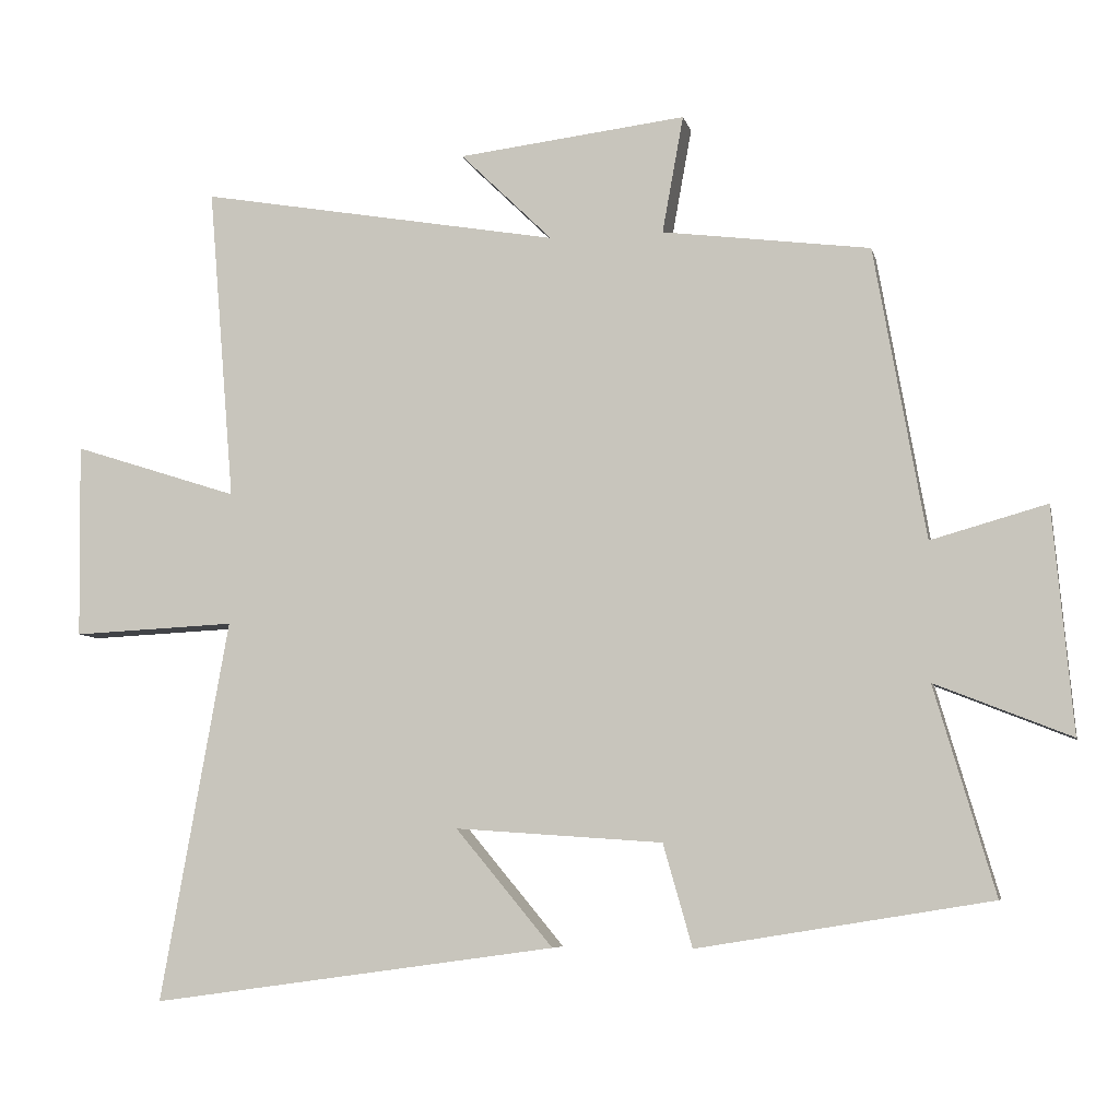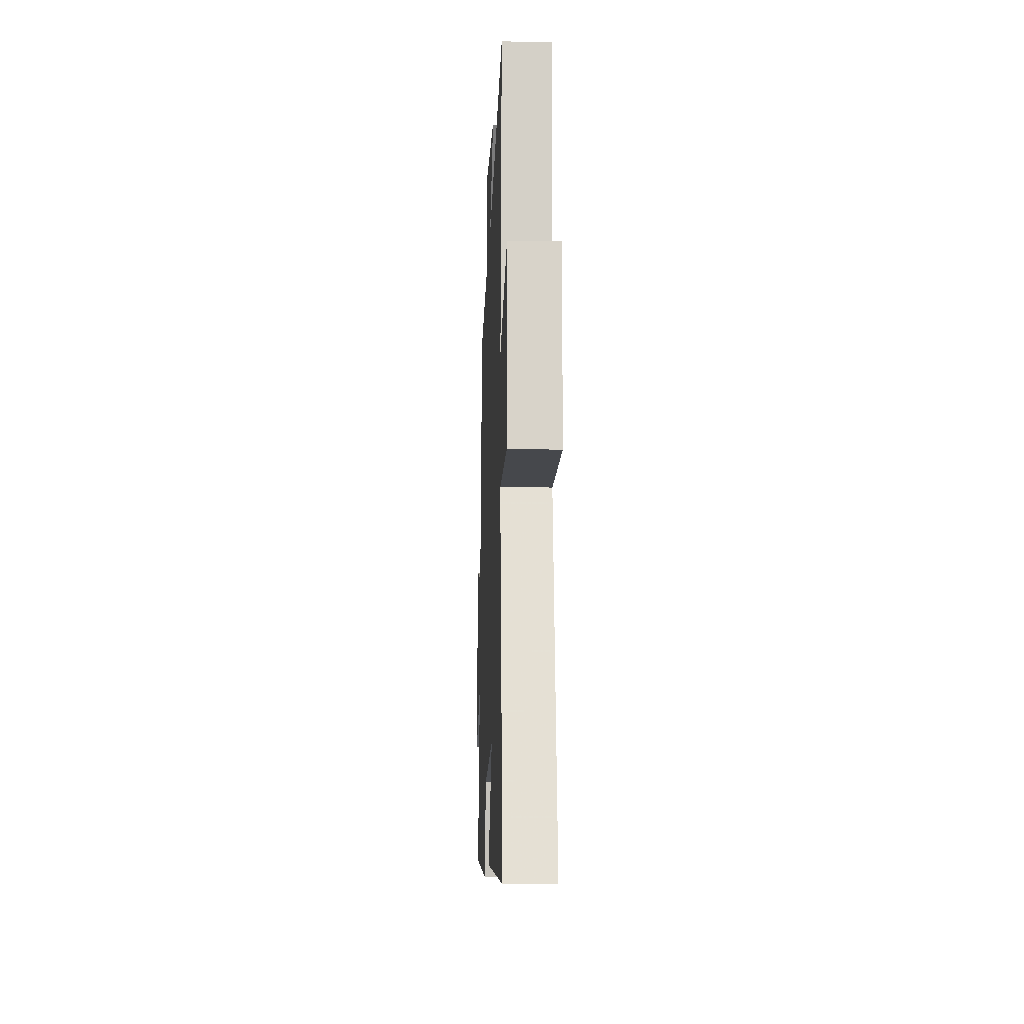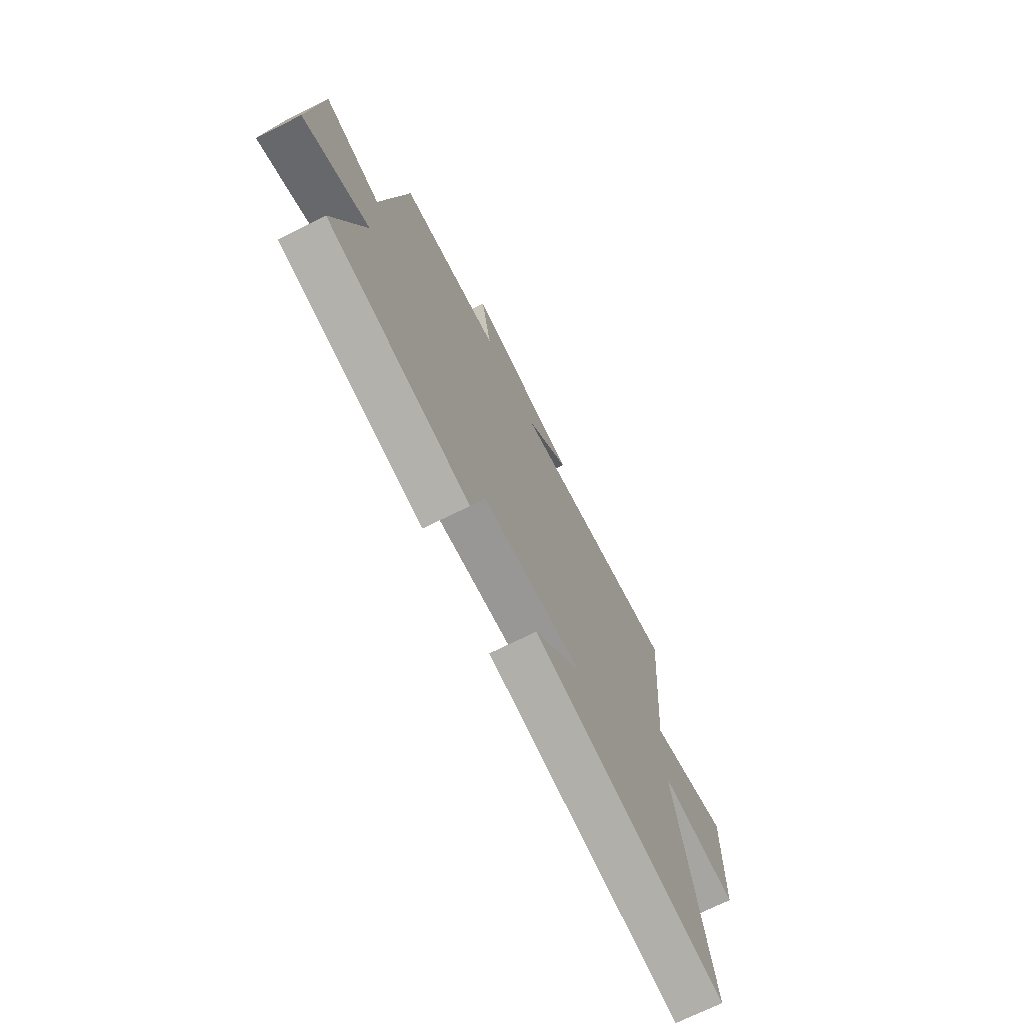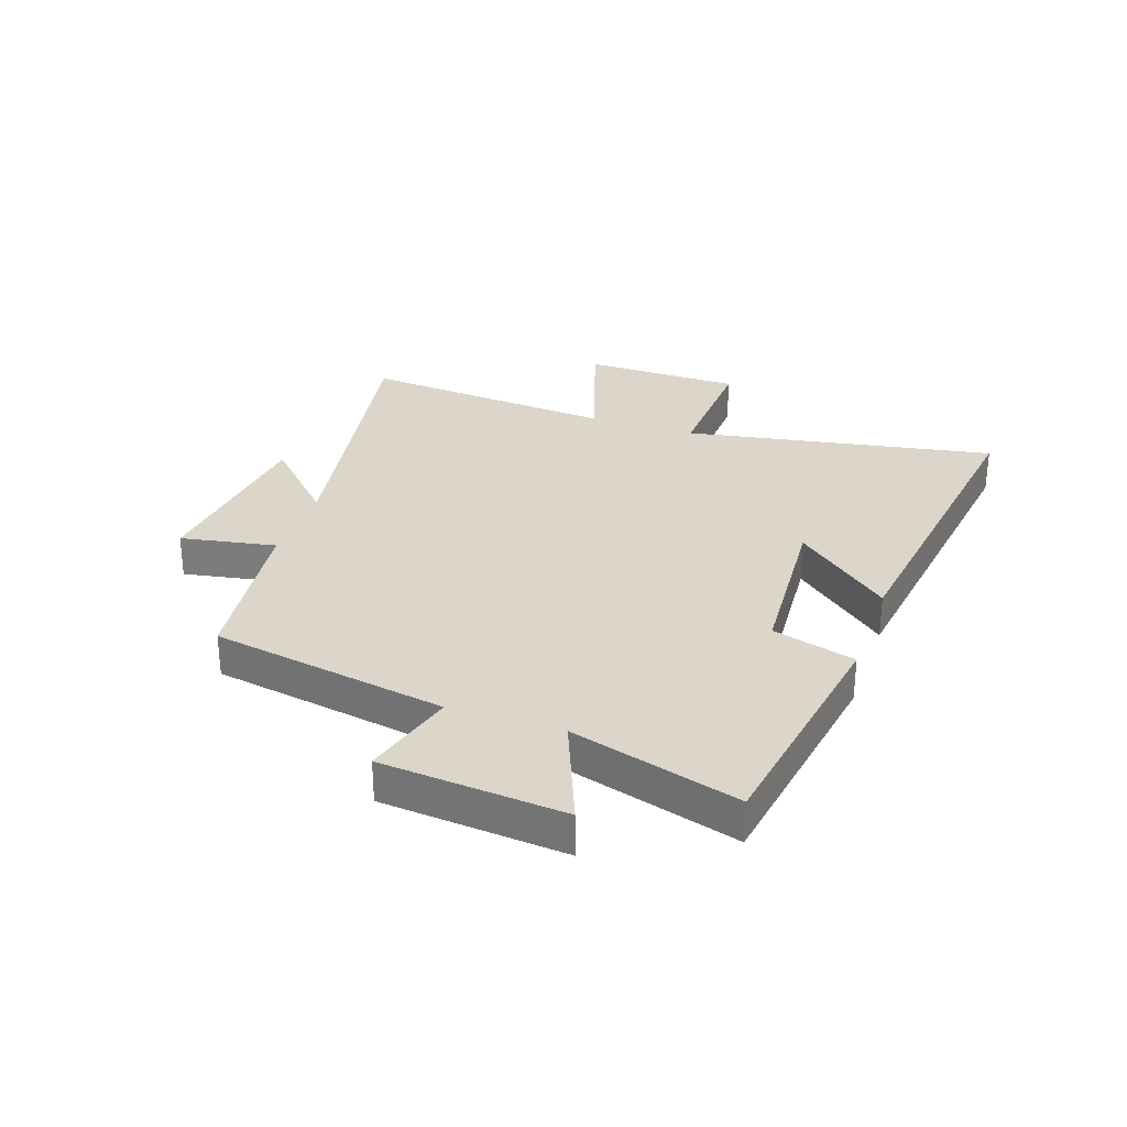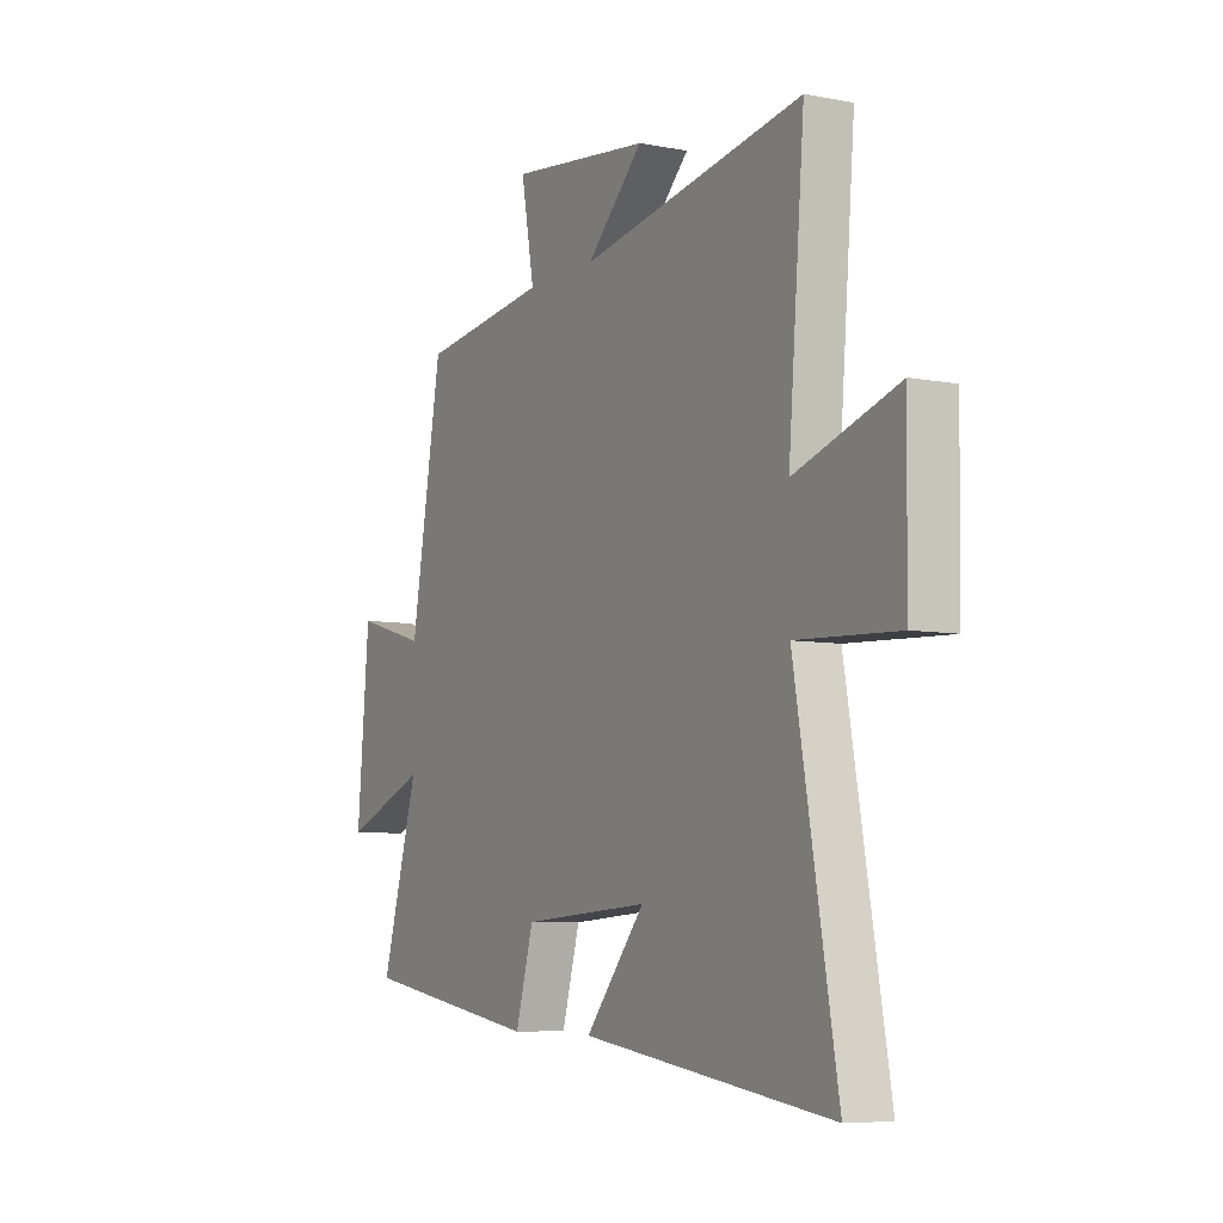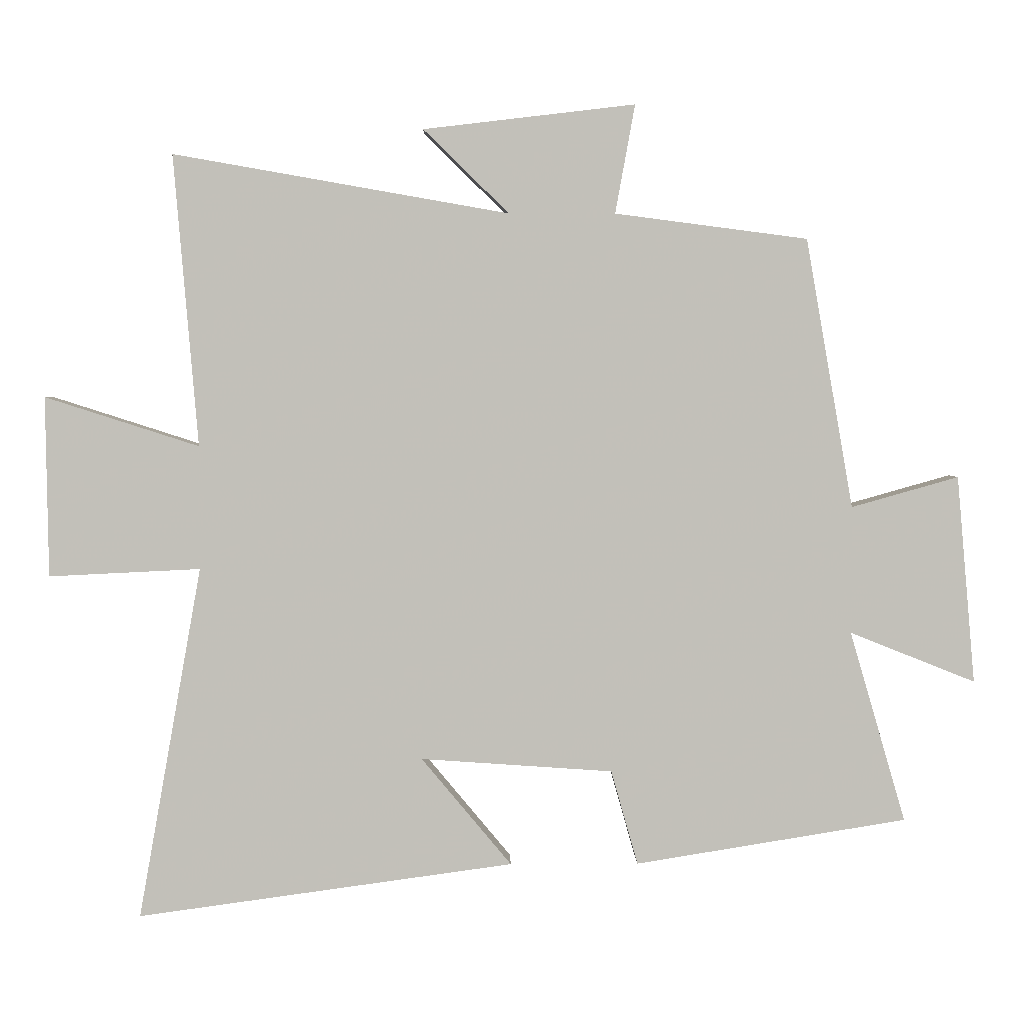
<metadata>
{"format":"obj","ext":"obj","renderer":"f3d","projection":"perspective","resolution":1024,"background":"white","views":[{"elev":-6.7,"azim":12.3,"up":"+Z"},{"elev":-14.0,"azim":-92.3,"up":"+Z"},{"elev":-71.6,"azim":116.4,"up":"+Z"},{"elev":29.8,"azim":108.9,"up":"+Y"},{"elev":-6.8,"azim":-119.3,"up":"+Z"},{"elev":3.2,"azim":-1.0,"up":"+Z"}]}
</metadata>
<code>
v 0.585 0.07 -0.433
v 0.172 0.07 -0.5
v 0.131 0.07 -0.356
v -0.161 0.07 -0.336
v -0.024 0.07 -0.5
v -0.596 0.07 -0.579
v -0.5 0.07 -0.042
v -0.73 0.07 -0.053
v -0.734 0.07 0.221
v -0.5 0.07 0.146
v -0.537 0.07 0.589
v -0.027 0.07 0.5
v -0.157 0.07 0.627
v 0.165 0.07 0.665
v 0.135 0.07 0.5
v 0.428 0.07 0.462
v 0.5 0.07 0.052
v 0.663 0.07 0.098
v 0.691 0.07 -0.218
v 0.5 0.07 -0.142
v 0.585 0 -0.433
v 0.172 0 -0.5
v 0.131 0 -0.356
v -0.161 0 -0.336
v -0.024 0 -0.5
v -0.596 0 -0.579
v -0.5 0 -0.042
v -0.73 0 -0.053
v -0.734 0 0.221
v -0.5 0 0.146
v -0.537 0 0.589
v -0.027 0 0.5
v -0.157 0 0.627
v 0.165 0 0.665
v 0.135 0 0.5
v 0.428 0 0.462
v 0.5 0 0.052
v 0.663 0 0.098
v 0.691 0 -0.218
v 0.5 0 -0.142
f 17 18 19 20
f 15 16 17 20
f 1 2 3
f 20 1 3
f 15 20 3
f 12 13 14 15
f 12 15 3 4
f 10 11 12 4
f 7 8 9 10
f 7 10 4
f 4 5 6 7
f 40 39 38 37
f 40 37 36 35
f 23 22 21
f 23 21 40
f 23 40 35
f 35 34 33 32
f 24 23 35 32
f 24 32 31 30
f 30 29 28 27
f 24 30 27
f 27 26 25 24
f 1 21 22 2
f 2 22 23 3
f 3 23 24 4
f 4 24 25 5
f 5 25 26 6
f 6 26 27 7
f 7 27 28 8
f 8 28 29 9
f 9 29 30 10
f 10 30 31 11
f 11 31 32 12
f 12 32 33 13
f 13 33 34 14
f 14 34 35 15
f 15 35 36 16
f 16 36 37 17
f 17 37 38 18
f 18 38 39 19
f 19 39 40 20
f 20 40 21 1

</code>
